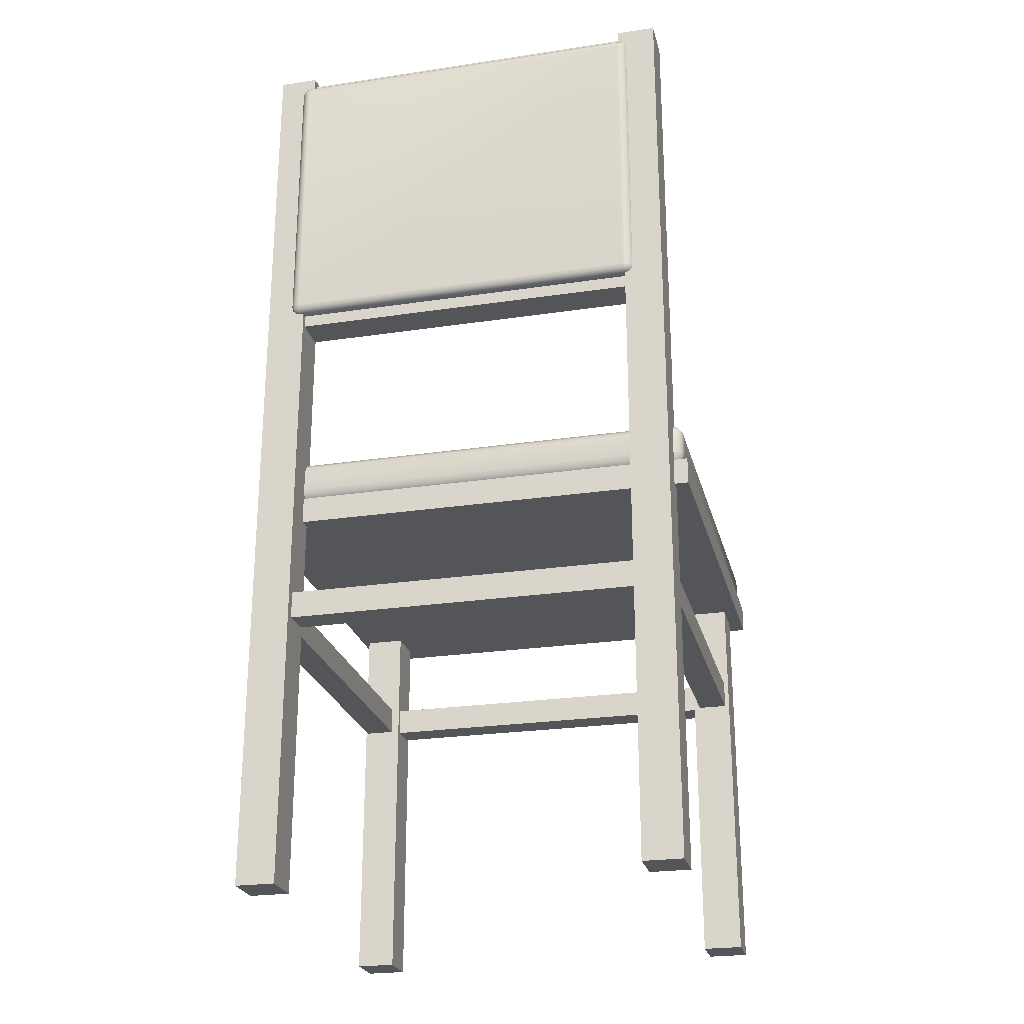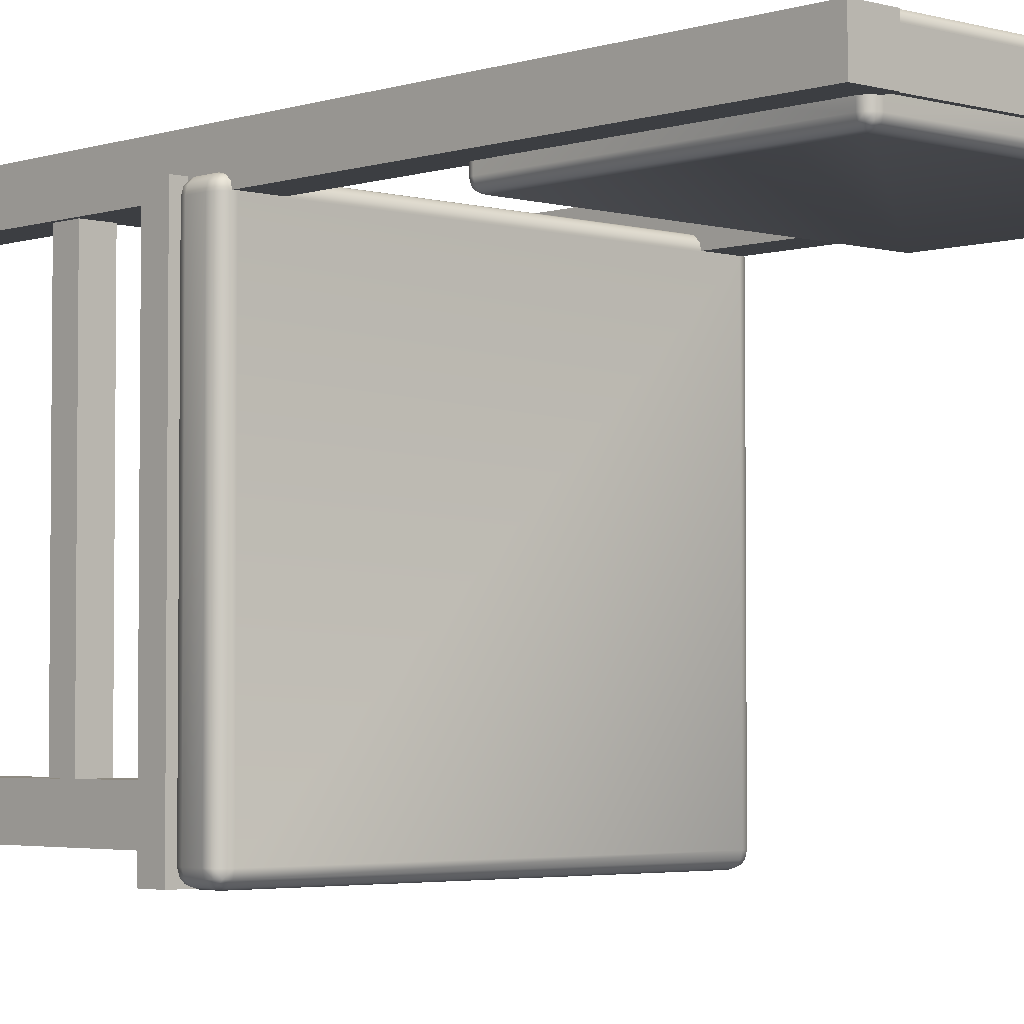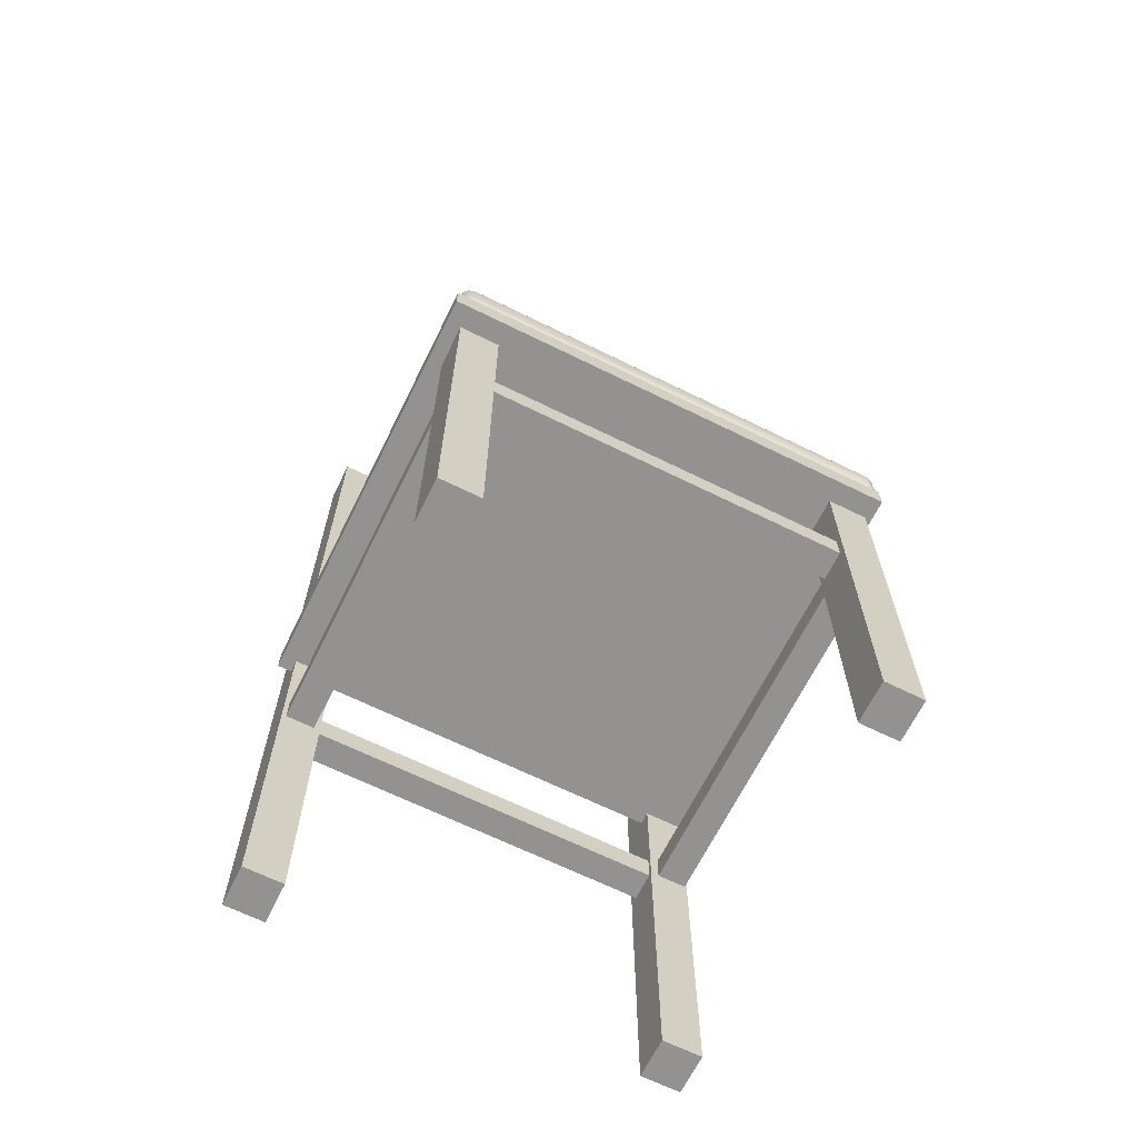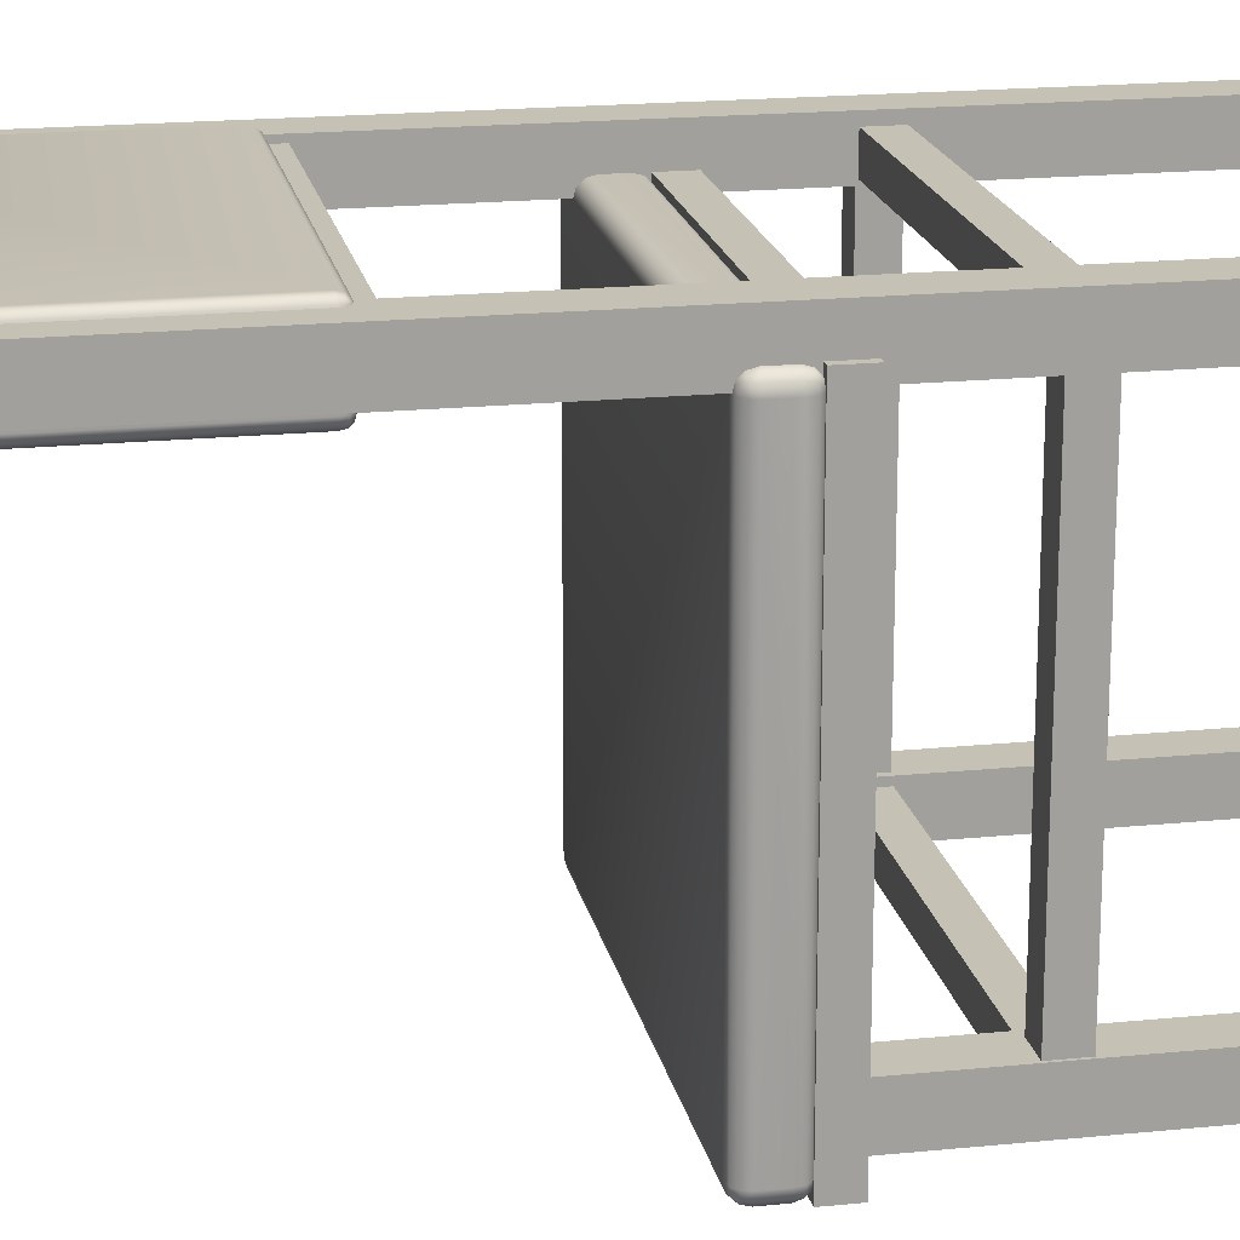
<metadata>
{"format":"obj","ext":"obj","renderer":"f3d","projection":"perspective","resolution":1024,"background":"white","views":[{"elev":-24.7,"azim":13.7,"up":"+Y"},{"elev":-3.4,"azim":136.9,"up":"+Z"},{"elev":-66.5,"azim":153.7,"up":"+Y"},{"elev":18.7,"azim":-101.0,"up":"+Z"}]}
</metadata>
<code>
o chair3
v -0.2132 -0 -0.246
v -0.2601 -0 -0.246
v -0.2601 0.4858 -0.246
v -0.2132 0.4858 -0.246
v -0.2132 0.4858 -0.1963
v -0.2601 0.4858 -0.1963
v -0.2601 -0 -0.1963
v -0.2132 -0 -0.1963
v 0.2563 -0 -0.246
v 0.2094 -0 -0.246
v 0.2094 0.4858 -0.246
v 0.2563 0.4858 -0.246
v 0.2563 0.4858 -0.1963
v 0.2094 0.4858 -0.1963
v 0.2094 -0 -0.1963
v 0.2563 -0 -0.1963
v 0.273 0.465 -0.2715
v -0.2682 0.465 -0.2715
v -0.2682 0.497 -0.2715
v 0.273 0.497 -0.2715
v -0.2682 0.497 0.2297
v 0.273 0.497 0.2297
v -0.2682 0.465 0.2297
v 0.273 0.465 0.2297
v -0.2314 0.3279 0.2192
v -0.2314 0.3604 0.2192
v 0.2258 0.3604 0.2192
v 0.2258 0.3279 0.2192
v 0.2258 0.3279 0.2536
v 0.2258 0.3604 0.2536
v -0.2314 0.3604 0.2536
v -0.2314 0.3279 0.2536
v -0.2314 0.3279 -0.2384
v -0.2314 0.3604 -0.2384
v 0.2258 0.3604 -0.2384
v 0.2258 0.3279 -0.2384
v 0.2258 0.3279 -0.204
v 0.2258 0.3604 -0.204
v -0.2314 0.3604 -0.204
v -0.2314 0.3279 -0.204
v 0.2165 0.3279 0.2362
v 0.2165 0.3604 0.2362
v 0.2165 0.3604 -0.221
v 0.2165 0.3279 -0.221
v 0.2509 0.3279 -0.221
v 0.2509 0.3604 -0.221
v 0.2509 0.3604 0.2362
v 0.2509 0.3279 0.2362
v -0.2575 0.3279 0.2362
v -0.2575 0.3604 0.2362
v -0.2575 0.3604 -0.221
v -0.2575 0.3279 -0.221
v -0.223 0.3279 -0.221
v -0.223 0.3604 -0.221
v -0.223 0.3604 0.2362
v -0.223 0.3279 0.2362
v 0.2563 0 0.2147
v 0.2094 0 0.2147
v 0.2094 1.117 0.2147
v 0.2563 1.117 0.2147
v 0.2094 1.117 0.2644
v 0.2563 1.117 0.2644
v 0.2094 0 0.2644
v 0.2563 0 0.2644
v -0.2132 0 0.2147
v -0.2601 0 0.2147
v -0.2601 1.117 0.2147
v -0.2132 1.117 0.2147
v -0.2601 1.117 0.2644
v -0.2132 1.117 0.2644
v -0.2601 0 0.2644
v -0.2132 0 0.2644
v 0.2377 1.109 0.2163
v 0.2377 1.062 0.2163
v -0.248 1.062 0.2163
v -0.248 1.109 0.2163
v -0.248 1.109 0.2583
v -0.248 1.062 0.2583
v 0.2377 1.062 0.2583
v 0.2377 1.109 0.2583
v 0.2377 0.7768 0.2163
v 0.2377 0.7299 0.2163
v -0.248 0.7299 0.2163
v -0.248 0.7768 0.2163
v -0.248 0.7768 0.2583
v -0.248 0.7299 0.2583
v 0.2377 0.7299 0.2583
v 0.2377 0.7768 0.2583
v 0.2522 0.4937 0.2137
v -0.257 0.4937 0.2137
v -0.257 0.4937 -0.2555
v 0.2522 0.4937 -0.2555
v -0.257 0.5097 -0.2715
v -0.257 0.5325 -0.2715
v 0.2522 0.5325 -0.2715
v 0.2522 0.5097 -0.2715
v 0.2682 0.5325 -0.2555
v 0.2682 0.5325 0.2137
v 0.2682 0.5097 0.2137
v 0.2682 0.5097 -0.2555
v -0.273 0.5097 0.2137
v -0.273 0.5325 0.2137
v -0.273 0.5325 -0.2555
v -0.273 0.5097 -0.2555
v -0.257 0.5485 -0.2555
v -0.257 0.5485 0.2137
v 0.2522 0.5485 0.2137
v 0.2522 0.5485 -0.2555
v -0.257 0.5325 0.2297
v -0.257 0.5097 0.2297
v 0.2522 0.5097 0.2297
v 0.2522 0.5325 0.2297
v 0.2602 0.4958 -0.2555
v 0.2602 0.4958 0.2137
v 0.2661 0.5017 -0.2555
v 0.2661 0.5017 0.2137
v 0.2522 0.5017 -0.2694
v -0.257 0.5017 -0.2694
v 0.2522 0.4958 -0.2635
v -0.257 0.4958 -0.2635
v 0.2661 0.5097 -0.2635
v 0.2661 0.5325 -0.2635
v 0.2602 0.5097 -0.2694
v 0.2602 0.5325 -0.2694
v -0.2708 0.5017 -0.2555
v -0.2708 0.5017 0.2137
v -0.265 0.4958 -0.2555
v -0.265 0.4958 0.2137
v -0.265 0.5097 -0.2694
v -0.265 0.5325 -0.2694
v -0.2708 0.5097 -0.2635
v -0.2708 0.5325 -0.2635
v 0.2661 0.5405 -0.2555
v 0.2661 0.5405 0.2137
v 0.2602 0.5464 -0.2555
v 0.2602 0.5464 0.2137
v 0.2522 0.5464 -0.2635
v -0.257 0.5464 -0.2635
v 0.2522 0.5405 -0.2694
v -0.257 0.5405 -0.2694
v -0.265 0.5464 -0.2555
v -0.265 0.5464 0.2137
v -0.2708 0.5405 -0.2555
v -0.2708 0.5405 0.2137
v 0.2661 0.5325 0.2217
v 0.2661 0.5097 0.2217
v 0.2602 0.5325 0.2276
v 0.2602 0.5097 0.2276
v 0.2522 0.5405 0.2276
v -0.257 0.5405 0.2276
v 0.2522 0.5464 0.2217
v -0.257 0.5464 0.2217
v -0.265 0.5325 0.2276
v -0.265 0.5097 0.2276
v -0.2708 0.5325 0.2217
v -0.2708 0.5097 0.2217
v 0.2522 0.4958 0.2217
v -0.257 0.4958 0.2217
v 0.2522 0.5017 0.2276
v -0.257 0.5017 0.2276
v 0.2642 0.5022 -0.263
v 0.2597 0.4977 -0.263
v 0.2597 0.5022 -0.2675
v -0.2645 0.4977 -0.263
v -0.269 0.5022 -0.263
v -0.2645 0.5022 -0.2675
v 0.2597 0.5445 -0.263
v 0.2642 0.54 -0.263
v 0.2597 0.54 -0.2675
v -0.269 0.54 -0.263
v -0.2645 0.5445 -0.263
v -0.2645 0.54 -0.2675
v 0.2597 0.54 0.2257
v 0.2642 0.54 0.2212
v 0.2597 0.5445 0.2212
v -0.269 0.54 0.2212
v -0.2645 0.54 0.2257
v -0.2645 0.5445 0.2212
v 0.2597 0.4977 0.2212
v 0.2642 0.5022 0.2212
v 0.2597 0.5022 0.2257
v -0.269 0.5022 0.2212
v -0.2645 0.4977 0.2212
v -0.2645 0.5022 0.2257
v 0.2084 0.7563 0.1932
v -0.218 0.7563 0.1932
v -0.218 1.091 0.1932
v 0.2084 1.091 0.1932
v -0.218 1.102 0.2046
v -0.218 1.102 0.2601
v 0.2084 1.102 0.2601
v 0.2084 1.102 0.2046
v 0.2205 1.091 0.2601
v 0.2205 0.7563 0.2601
v 0.2205 0.7563 0.2046
v 0.2205 1.091 0.2046
v -0.23 0.7563 0.2046
v -0.23 0.7563 0.2601
v -0.23 1.091 0.2601
v -0.23 1.091 0.2046
v -0.218 1.091 0.2715
v -0.218 0.7563 0.2715
v 0.2084 0.7563 0.2715
v 0.2084 1.091 0.2715
v -0.218 0.7449 0.2601
v -0.218 0.7449 0.2046
v 0.2084 0.7449 0.2046
v 0.2084 0.7449 0.2601
v 0.2144 1.091 0.1947
v 0.2144 0.7563 0.1947
v 0.2188 1.091 0.1989
v 0.2188 0.7563 0.1989
v 0.2084 1.101 0.1989
v -0.218 1.101 0.1989
v 0.2084 1.097 0.1947
v -0.218 1.097 0.1947
v 0.2188 1.097 0.2046
v 0.2188 1.097 0.2601
v 0.2144 1.101 0.2046
v 0.2144 1.101 0.2601
v -0.2284 1.091 0.1989
v -0.2284 0.7563 0.1989
v -0.224 1.091 0.1947
v -0.224 0.7563 0.1947
v -0.224 1.101 0.2046
v -0.224 1.101 0.2601
v -0.2284 1.097 0.2046
v -0.2284 1.097 0.2601
v 0.2188 1.091 0.2658
v 0.2188 0.7563 0.2658
v 0.2144 1.091 0.27
v 0.2144 0.7563 0.27
v 0.2084 1.097 0.27
v -0.218 1.097 0.27
v 0.2084 1.101 0.2658
v -0.218 1.101 0.2658
v -0.224 1.091 0.27
v -0.224 0.7563 0.27
v -0.2284 1.091 0.2658
v -0.2284 0.7563 0.2658
v 0.2188 0.7506 0.2601
v 0.2188 0.7506 0.2046
v 0.2144 0.7464 0.2601
v 0.2144 0.7464 0.2046
v 0.2084 0.7464 0.2658
v -0.218 0.7464 0.2658
v 0.2084 0.7506 0.27
v -0.218 0.7506 0.27
v -0.224 0.7464 0.2601
v -0.224 0.7464 0.2046
v -0.2284 0.7506 0.2601
v -0.2284 0.7506 0.2046
v 0.2084 0.7506 0.1947
v -0.218 0.7506 0.1947
v 0.2084 0.7464 0.1989
v -0.218 0.7464 0.1989
v 0.2174 1.096 0.1993
v 0.214 1.096 0.196
v 0.214 1.1 0.1993
v -0.2236 1.096 0.196
v -0.227 1.096 0.1993
v -0.2236 1.1 0.1993
v 0.214 1.096 0.2687
v 0.2174 1.096 0.2654
v 0.214 1.1 0.2654
v -0.227 1.096 0.2654
v -0.2236 1.096 0.2687
v -0.2236 1.1 0.2654
v 0.214 0.7477 0.2654
v 0.2174 0.751 0.2654
v 0.214 0.751 0.2687
v -0.227 0.751 0.2654
v -0.2236 0.7477 0.2654
v -0.2236 0.751 0.2687
v 0.214 0.751 0.196
v 0.2174 0.751 0.1993
v 0.214 0.7477 0.1993
v -0.227 0.751 0.1993
v -0.2236 0.751 0.196
v -0.2236 0.7477 0.1993
f 2 3 4
f 6 7 8
f 7 2 1
f 7 6 3
f 1 4 5
f 10 11 12
f 14 15 16
f 15 10 9
f 15 14 11
f 9 12 13
f 18 19 20
f 19 21 22
f 21 23 24
f 23 18 17
f 23 21 19
f 17 20 22
f 26 27 28
f 30 31 32
f 31 30 27
f 25 28 29
f 34 35 36
f 38 39 40
f 39 38 35
f 33 36 37
f 42 43 44
f 46 47 48
f 47 46 43
f 41 44 45
f 50 51 52
f 54 55 56
f 55 54 51
f 49 52 53
f 58 59 60
f 59 61 62
f 61 63 64
f 63 58 57
f 58 63 61
f 57 60 62
f 66 67 68
f 67 69 70
f 69 71 72
f 71 66 65
f 66 71 69
f 65 68 70
f 74 75 76
f 78 79 80
f 73 76 77
f 82 83 84
f 86 87 88
f 87 86 83
f 1 2 4
f 5 6 8
f 8 7 1
f 2 7 3
f 8 1 5
f 9 10 12
f 13 14 16
f 16 15 9
f 10 15 11
f 16 9 13
f 17 18 20
f 20 19 22
f 22 21 24
f 24 23 17
f 18 23 19
f 24 17 22
f 25 26 28
f 29 30 32
f 26 31 27
f 32 25 29
f 33 34 36
f 37 38 40
f 34 39 35
f 40 33 37
f 41 42 44
f 45 46 48
f 42 47 43
f 48 41 45
f 49 50 52
f 53 54 56
f 50 55 51
f 56 49 53
f 57 58 60
f 60 59 62
f 62 61 64
f 64 63 57
f 59 58 61
f 64 57 62
f 65 66 68
f 68 67 70
f 70 69 72
f 72 71 65
f 67 66 69
f 72 65 70
f 73 74 76
f 77 78 80
f 80 73 77
f 81 82 84
f 85 86 88
f 82 87 83
f 90 91 92
f 94 95 96
f 98 99 100
f 102 103 104
f 106 107 108
f 110 111 112
f 113 114 89
f 115 116 114
f 100 99 116
f 117 118 93
f 119 120 118
f 92 91 120
f 121 122 97
f 123 124 122
f 96 95 124
f 125 126 101
f 127 128 126
f 91 90 128
f 129 130 94
f 131 132 130
f 104 103 132
f 133 134 98
f 135 136 134
f 108 107 136
f 137 138 105
f 139 140 138
f 95 94 140
f 141 142 106
f 143 144 142
f 103 102 144
f 145 146 99
f 147 148 146
f 112 111 148
f 149 150 109
f 151 152 150
f 107 106 152
f 153 154 110
f 155 156 154
f 102 101 156
f 157 158 90
f 159 160 158
f 111 110 160
f 100 115 161
f 115 113 162
f 92 119 162
f 119 117 163
f 96 123 163
f 163 123 121
f 161 162 163
f 91 127 164
f 127 125 165
f 104 131 165
f 131 129 166
f 93 118 166
f 166 118 120
f 164 165 166
f 108 135 167
f 167 135 133
f 97 122 168
f 122 124 169
f 95 139 169
f 169 139 137
f 167 168 169
f 103 143 170
f 143 141 171
f 105 138 171
f 138 140 172
f 94 130 172
f 172 130 132
f 170 171 172
f 112 147 173
f 173 147 145
f 98 134 174
f 134 136 175
f 107 151 175
f 175 151 149
f 173 174 175
f 102 155 176
f 155 153 177
f 109 150 177
f 150 152 178
f 106 142 178
f 178 142 144
f 176 177 178
f 89 114 179
f 179 114 116
f 99 146 180
f 146 148 181
f 111 159 181
f 181 159 157
f 179 180 181
f 101 126 182
f 182 126 128
f 90 158 183
f 158 160 184
f 110 154 184
f 184 154 156
f 182 183 184
f 186 187 188
f 190 191 192
f 194 195 196
f 198 199 200
f 202 203 204
f 206 207 208
f 188 209 210
f 211 212 210
f 196 195 212
f 213 214 189
f 215 216 214
f 188 187 216
f 217 218 193
f 219 220 218
f 192 191 220
f 200 221 222
f 221 223 224
f 187 186 224
f 225 226 190
f 227 228 226
f 200 199 228
f 229 230 194
f 231 232 230
f 204 203 232
f 233 234 201
f 235 236 234
f 191 190 236
f 237 238 202
f 239 240 238
f 199 198 240
f 241 242 195
f 243 244 242
f 208 207 244
f 245 246 205
f 247 248 246
f 203 202 248
f 249 250 206
f 251 252 250
f 198 197 252
f 253 254 186
f 255 256 254
f 207 206 256
f 217 196 211
f 257 211 209
f 188 215 258
f 215 213 259
f 192 219 259
f 219 217 257
f 257 258 259
f 187 223 260
f 223 221 261
f 221 200 227
f 261 227 225
f 189 214 262
f 262 214 216
f 260 261 262
f 204 231 263
f 231 229 264
f 229 193 218
f 264 218 220
f 191 235 265
f 235 233 263
f 263 264 265
f 228 199 239
f 266 239 237
f 201 234 267
f 267 234 236
f 190 226 268
f 226 228 266
f 266 267 268
f 208 243 269
f 243 241 270
f 241 194 230
f 270 230 232
f 203 247 271
f 271 247 245
f 269 270 271
f 240 198 251
f 272 251 249
f 205 246 273
f 246 248 274
f 202 238 274
f 238 240 272
f 272 273 274
f 185 210 275
f 210 212 276
f 212 195 242
f 276 242 244
f 207 255 277
f 277 255 253
f 275 276 277
f 252 197 222
f 278 222 224
f 186 254 279
f 254 256 280
f 206 250 280
f 250 252 278
f 278 279 280
f 89 90 92
f 93 94 96
f 97 98 100
f 101 102 104
f 105 106 108
f 109 110 112
f 92 113 89
f 113 115 114
f 115 100 116
f 96 117 93
f 117 119 118
f 119 92 120
f 100 121 97
f 121 123 122
f 123 96 124
f 104 125 101
f 125 127 126
f 127 91 128
f 93 129 94
f 129 131 130
f 131 104 132
f 97 133 98
f 133 135 134
f 135 108 136
f 108 137 105
f 137 139 138
f 139 95 140
f 105 141 106
f 141 143 142
f 143 103 144
f 98 145 99
f 145 147 146
f 147 112 148
f 112 149 109
f 149 151 150
f 151 107 152
f 109 153 110
f 153 155 154
f 155 102 156
f 89 157 90
f 157 159 158
f 159 111 160
f 121 100 161
f 161 115 162
f 113 92 162
f 162 119 163
f 117 96 163
f 161 163 121
f 120 91 164
f 164 127 165
f 125 104 165
f 165 131 166
f 129 93 166
f 164 166 120
f 137 108 167
f 168 167 133
f 133 97 168
f 168 122 169
f 124 95 169
f 167 169 137
f 132 103 170
f 170 143 171
f 141 105 171
f 171 138 172
f 140 94 172
f 170 172 132
f 149 112 173
f 174 173 145
f 145 98 174
f 174 134 175
f 136 107 175
f 173 175 149
f 144 102 176
f 176 155 177
f 153 109 177
f 177 150 178
f 152 106 178
f 176 178 144
f 157 89 179
f 180 179 116
f 116 99 180
f 180 146 181
f 148 111 181
f 179 181 157
f 156 101 182
f 183 182 128
f 128 90 183
f 183 158 184
f 160 110 184
f 182 184 156
f 185 186 188
f 189 190 192
f 193 194 196
f 197 198 200
f 201 202 204
f 205 206 208
f 185 188 210
f 209 211 210
f 211 196 212
f 192 213 189
f 213 215 214
f 215 188 216
f 196 217 193
f 217 219 218
f 219 192 220
f 197 200 222
f 222 221 224
f 223 187 224
f 189 225 190
f 225 227 226
f 227 200 228
f 193 229 194
f 229 231 230
f 231 204 232
f 204 233 201
f 233 235 234
f 235 191 236
f 201 237 202
f 237 239 238
f 239 199 240
f 194 241 195
f 241 243 242
f 243 208 244
f 208 245 205
f 245 247 246
f 247 203 248
f 205 249 206
f 249 251 250
f 251 198 252
f 185 253 186
f 253 255 254
f 255 207 256
f 257 217 211
f 258 257 209
f 209 188 258
f 258 215 259
f 213 192 259
f 259 219 257
f 216 187 260
f 260 223 261
f 261 221 227
f 262 261 225
f 225 189 262
f 260 262 216
f 233 204 263
f 263 231 264
f 264 229 218
f 265 264 220
f 220 191 265
f 265 235 263
f 266 228 239
f 267 266 237
f 237 201 267
f 268 267 236
f 236 190 268
f 268 226 266
f 245 208 269
f 269 243 270
f 270 241 230
f 271 270 232
f 232 203 271
f 269 271 245
f 272 240 251
f 273 272 249
f 249 205 273
f 273 246 274
f 248 202 274
f 274 238 272
f 253 185 275
f 275 210 276
f 276 212 242
f 277 276 244
f 244 207 277
f 275 277 253
f 278 252 222
f 279 278 224
f 224 186 279
f 279 254 280
f 256 206 280
f 280 250 278

</code>
